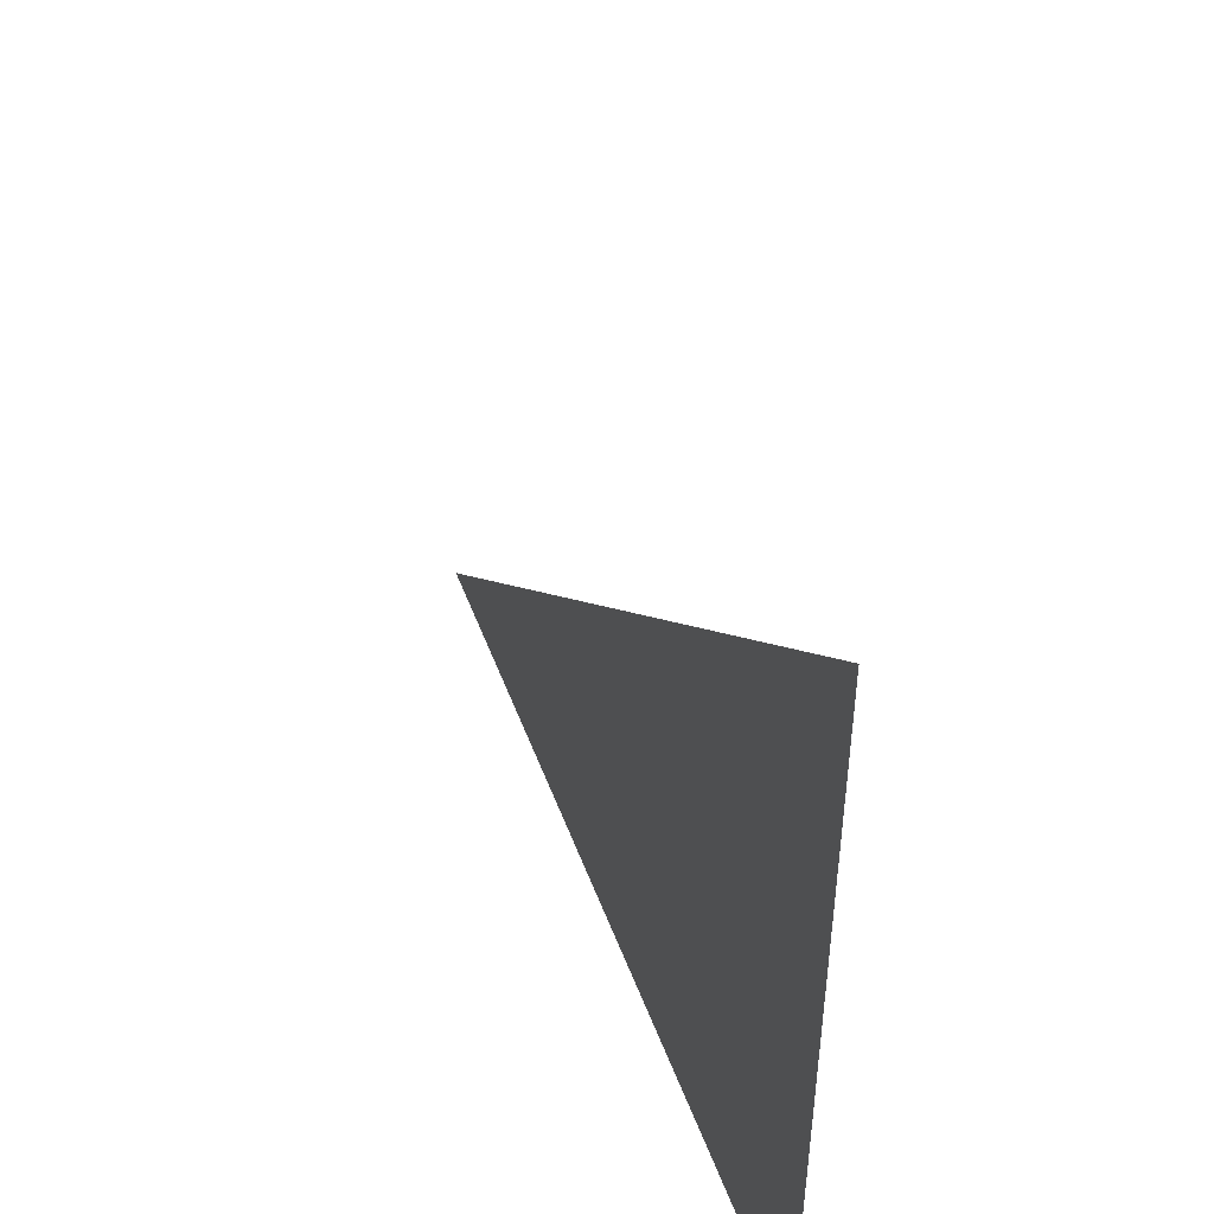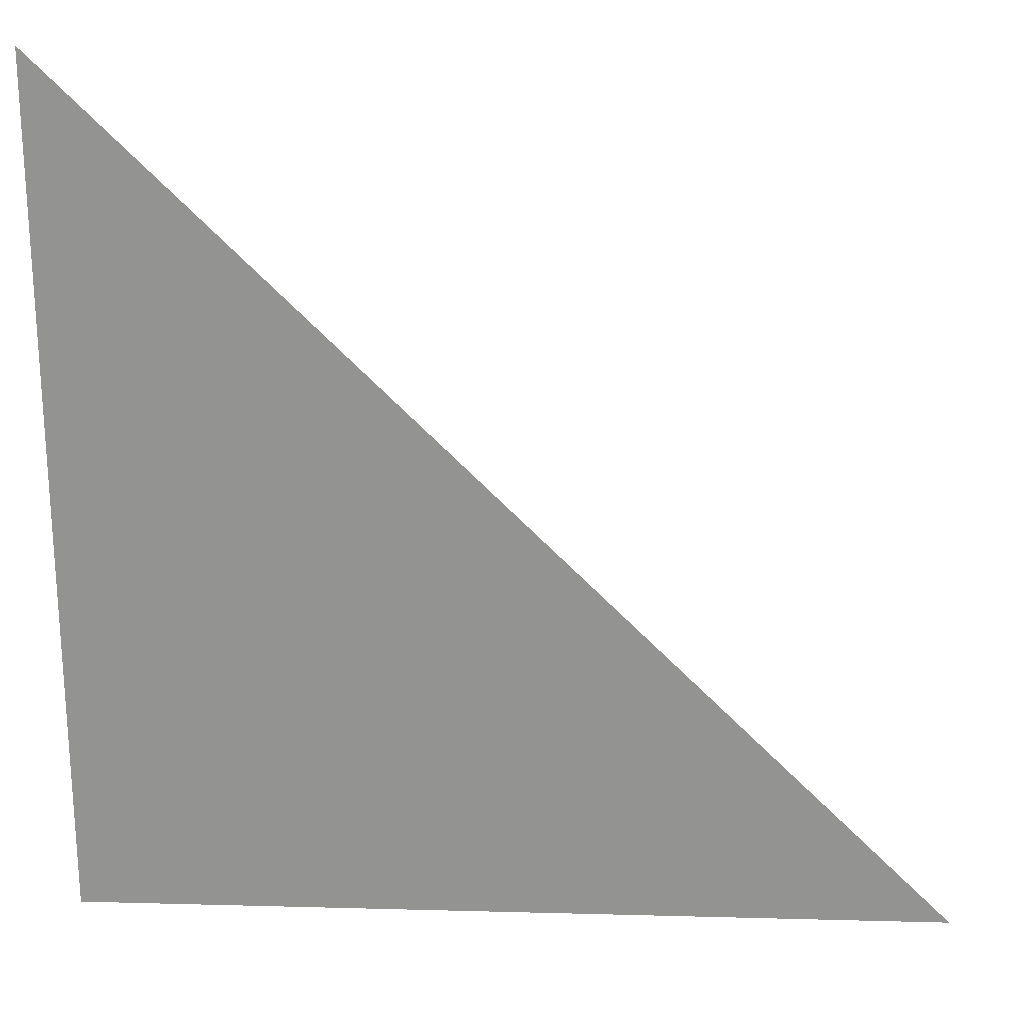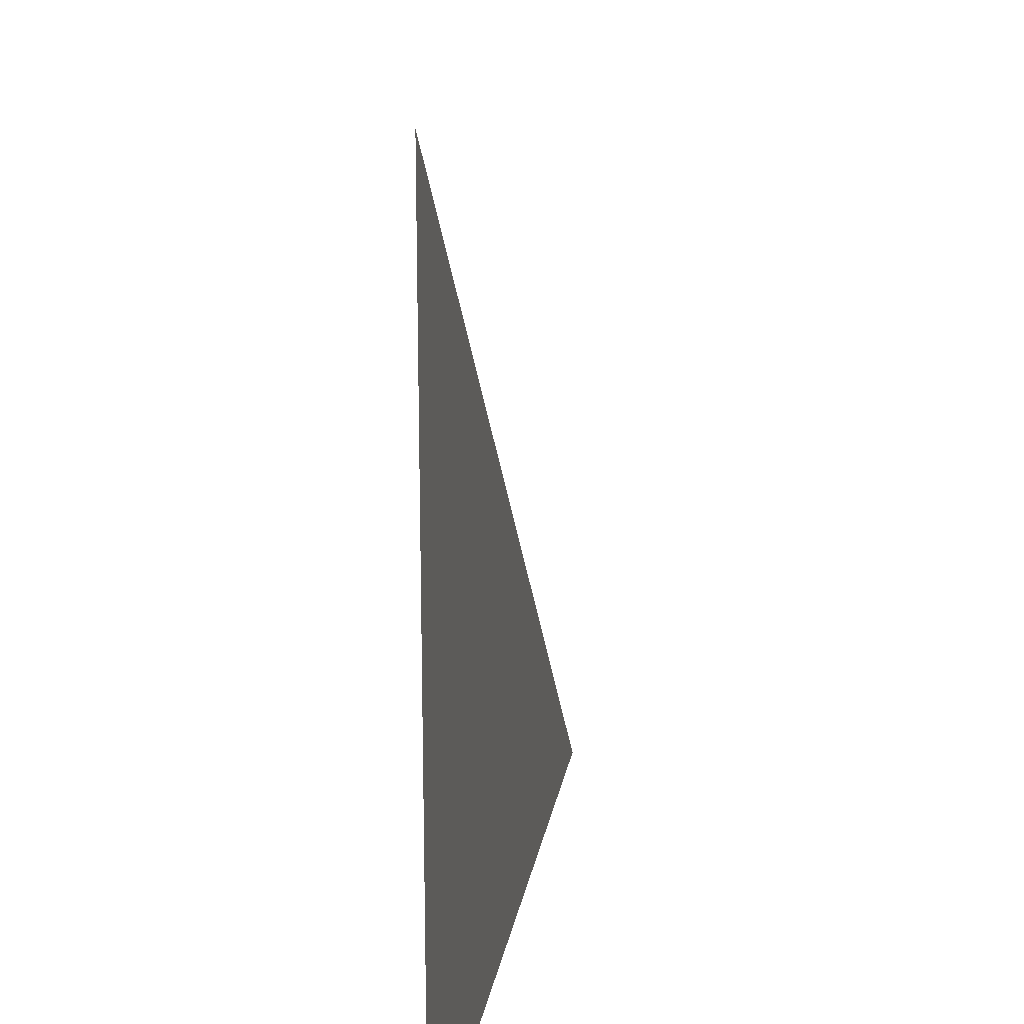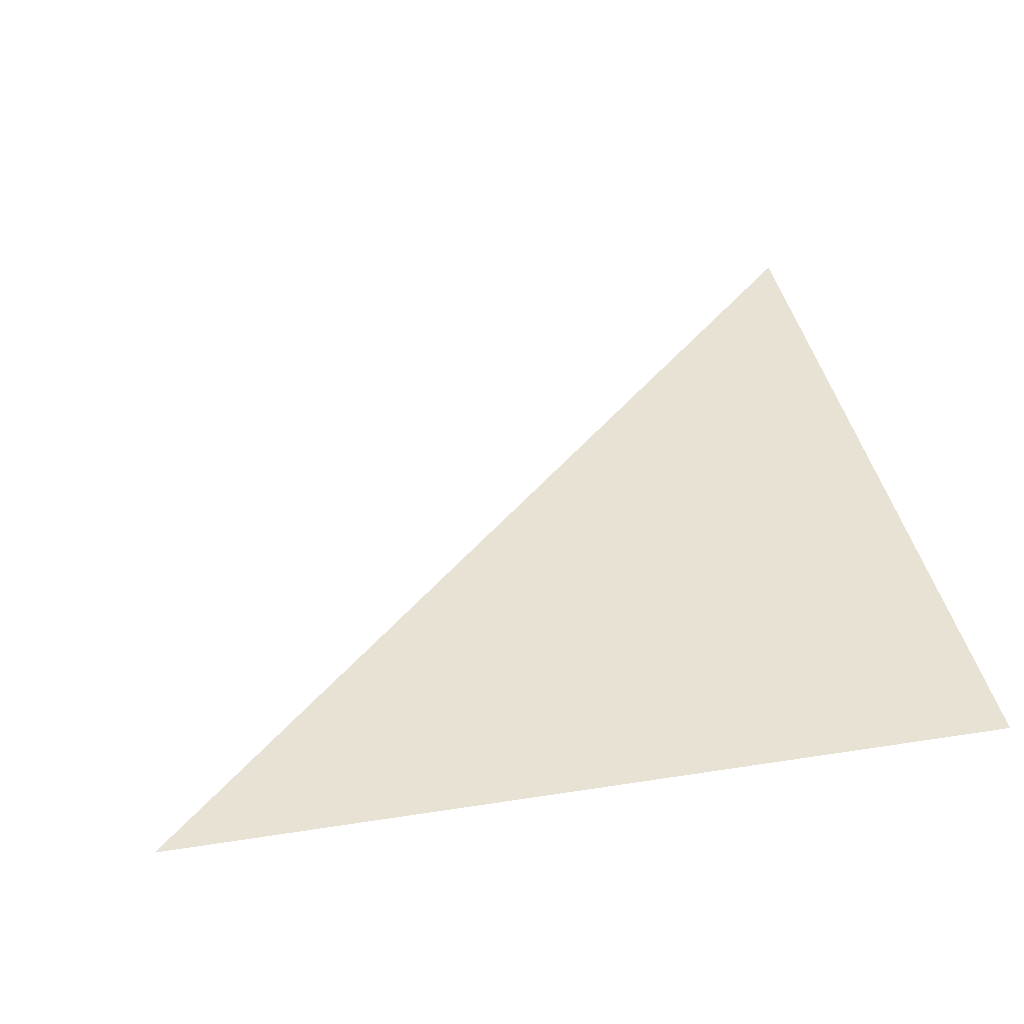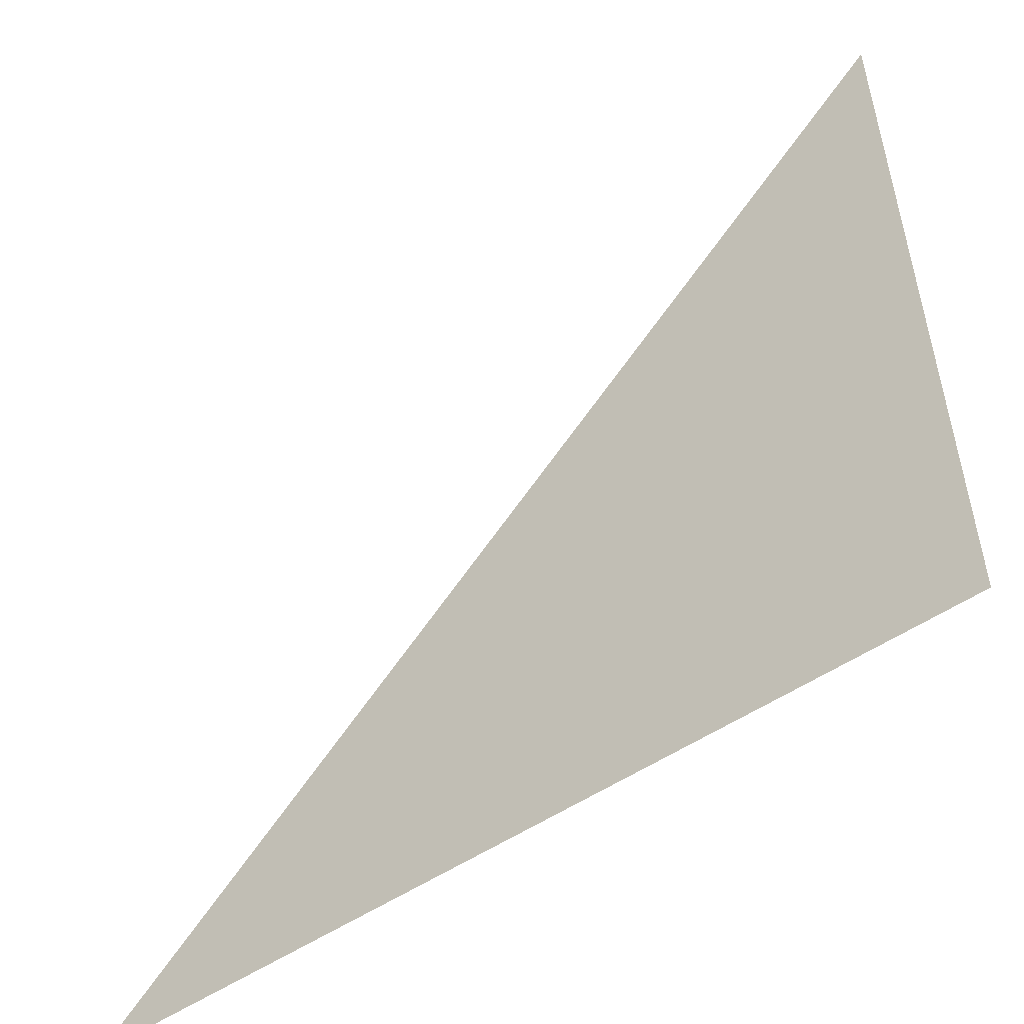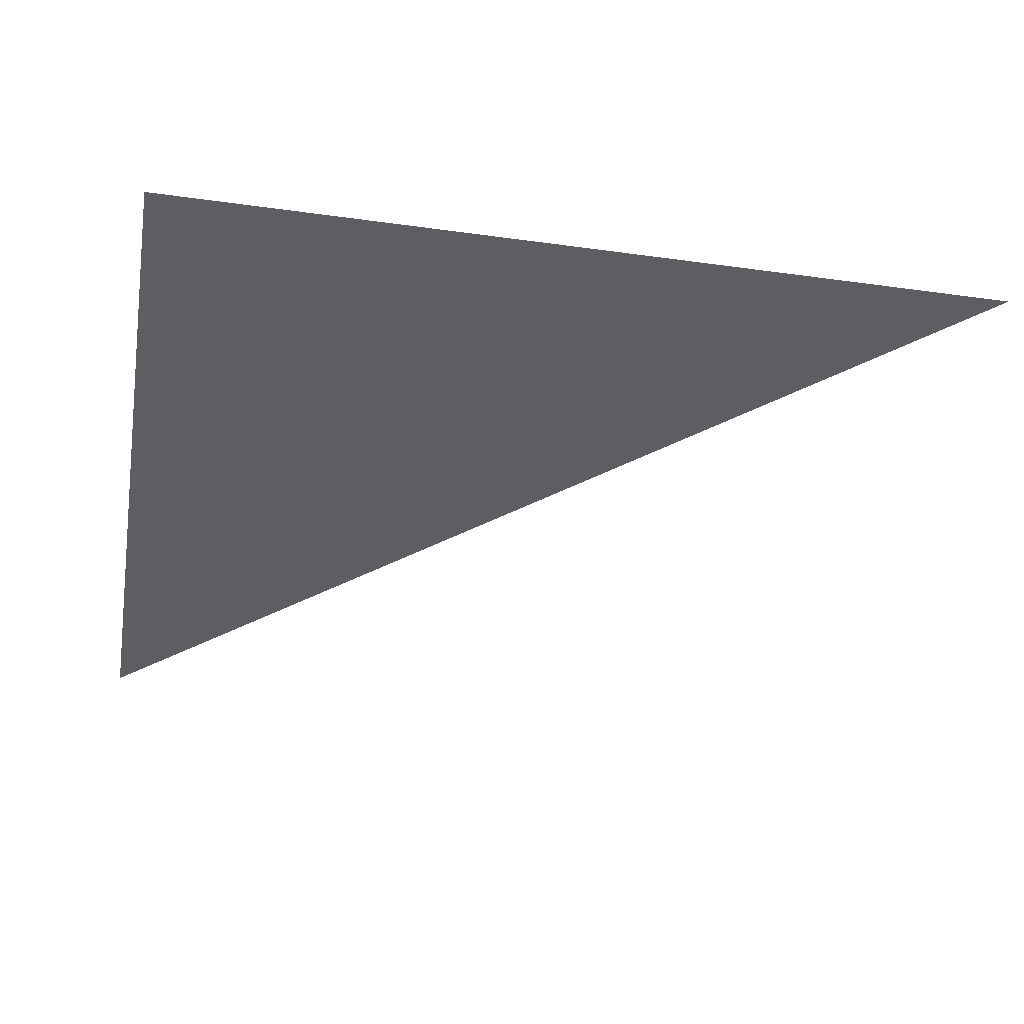
<metadata>
{"format":"obj","ext":"obj","renderer":"f3d","projection":"perspective","resolution":1024,"background":"white","views":[{"elev":50.0,"azim":-110.0,"up":"+Y"},{"elev":23.0,"azim":2.6,"up":"+Y"},{"elev":18.5,"azim":-80.8,"up":"+Y"},{"elev":40.0,"azim":-101.0,"up":"+Z"},{"elev":-53.4,"azim":-144.3,"up":"+Y"},{"elev":-37.4,"azim":-10.1,"up":"+Z"}]}
</metadata>
<code>
v    0    0    0
v    2    0    0
v    0    2    0
g texture_mapping_triangle
f 1 2 3

</code>
